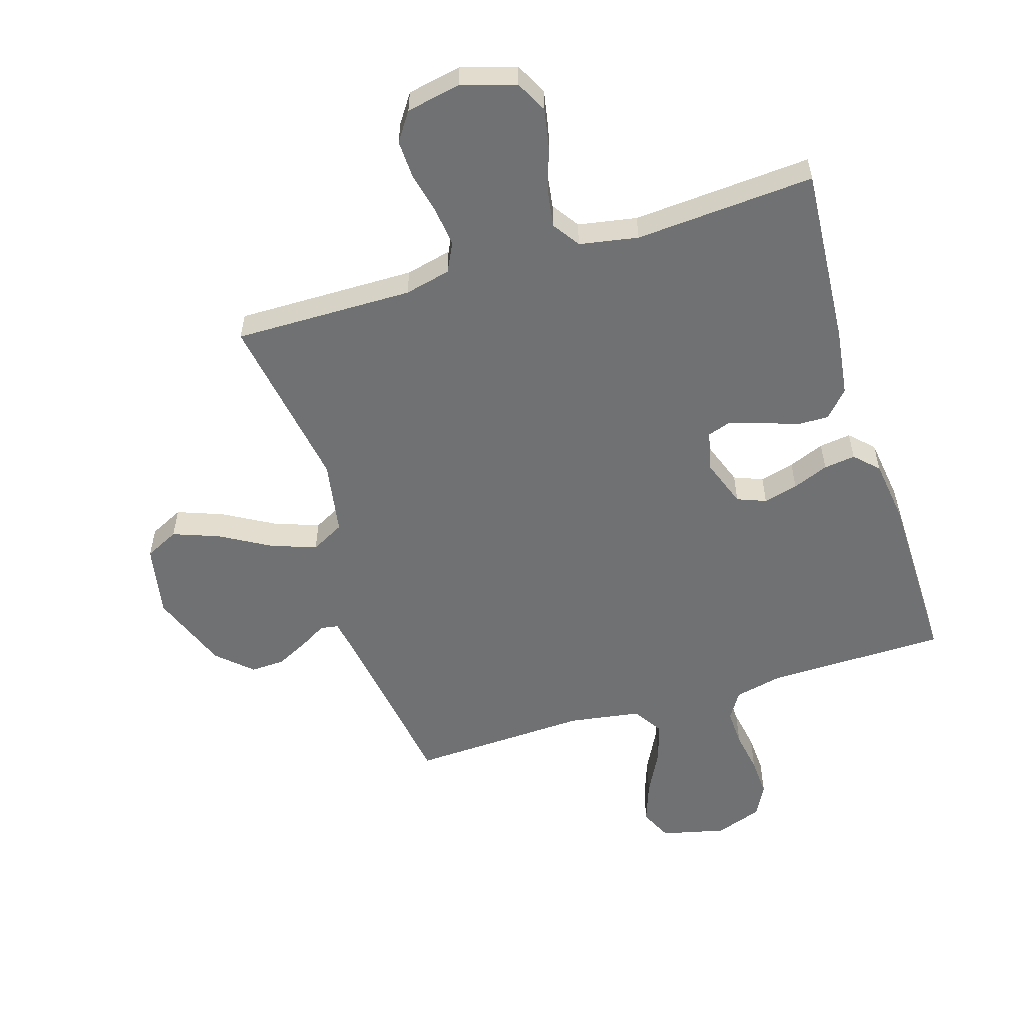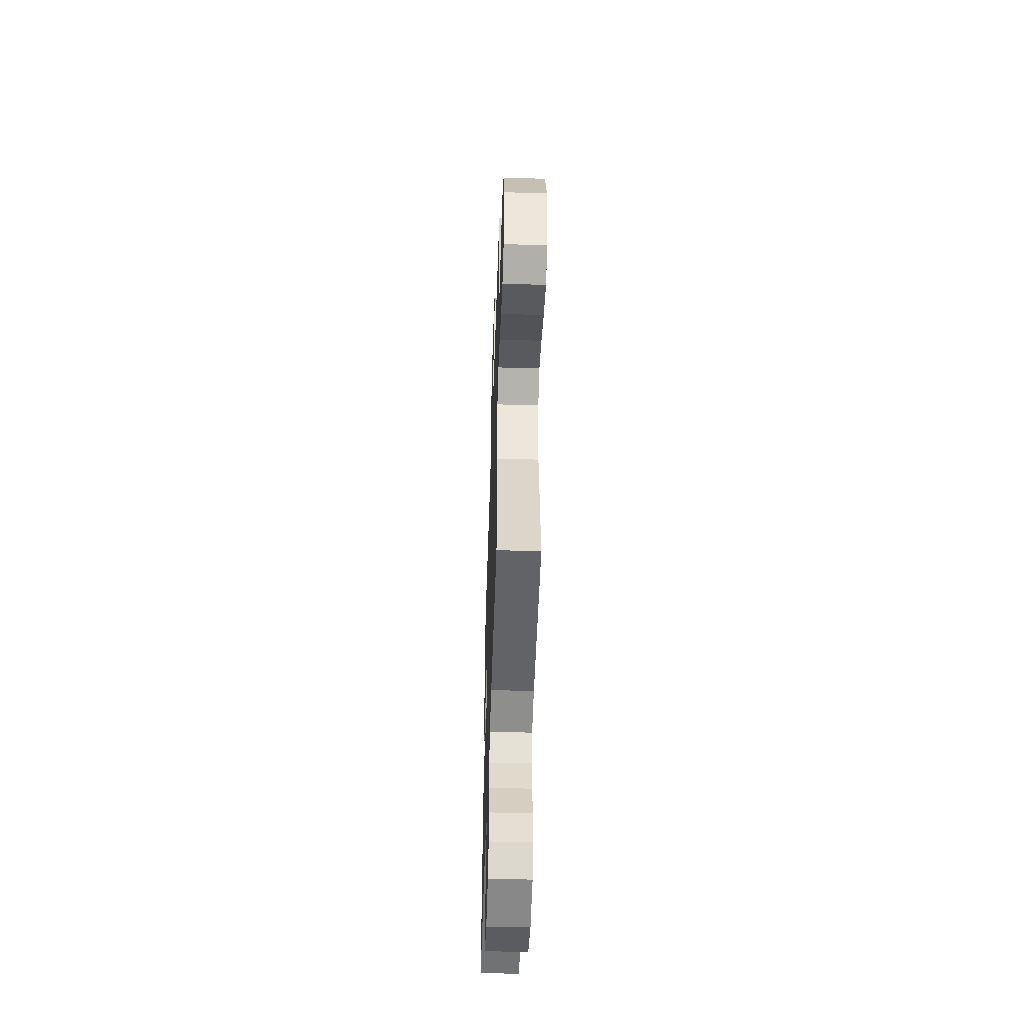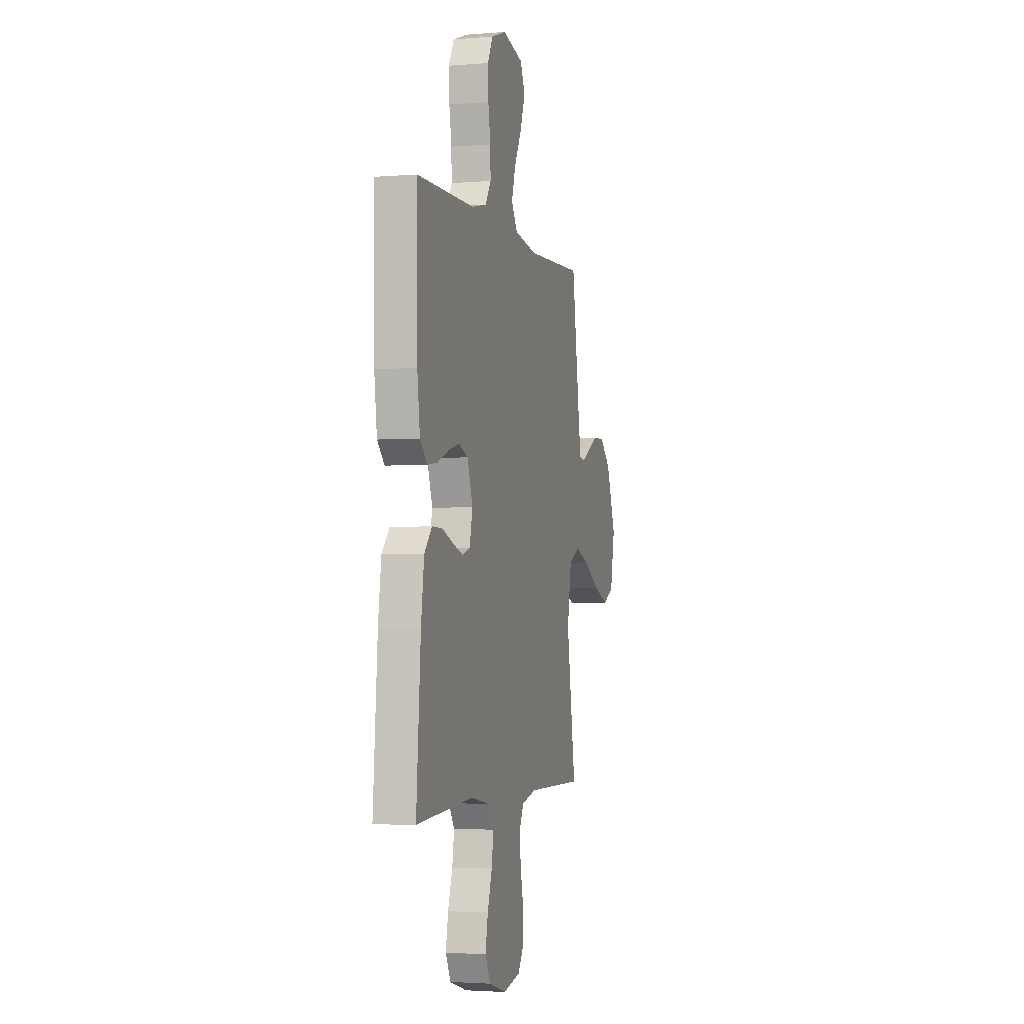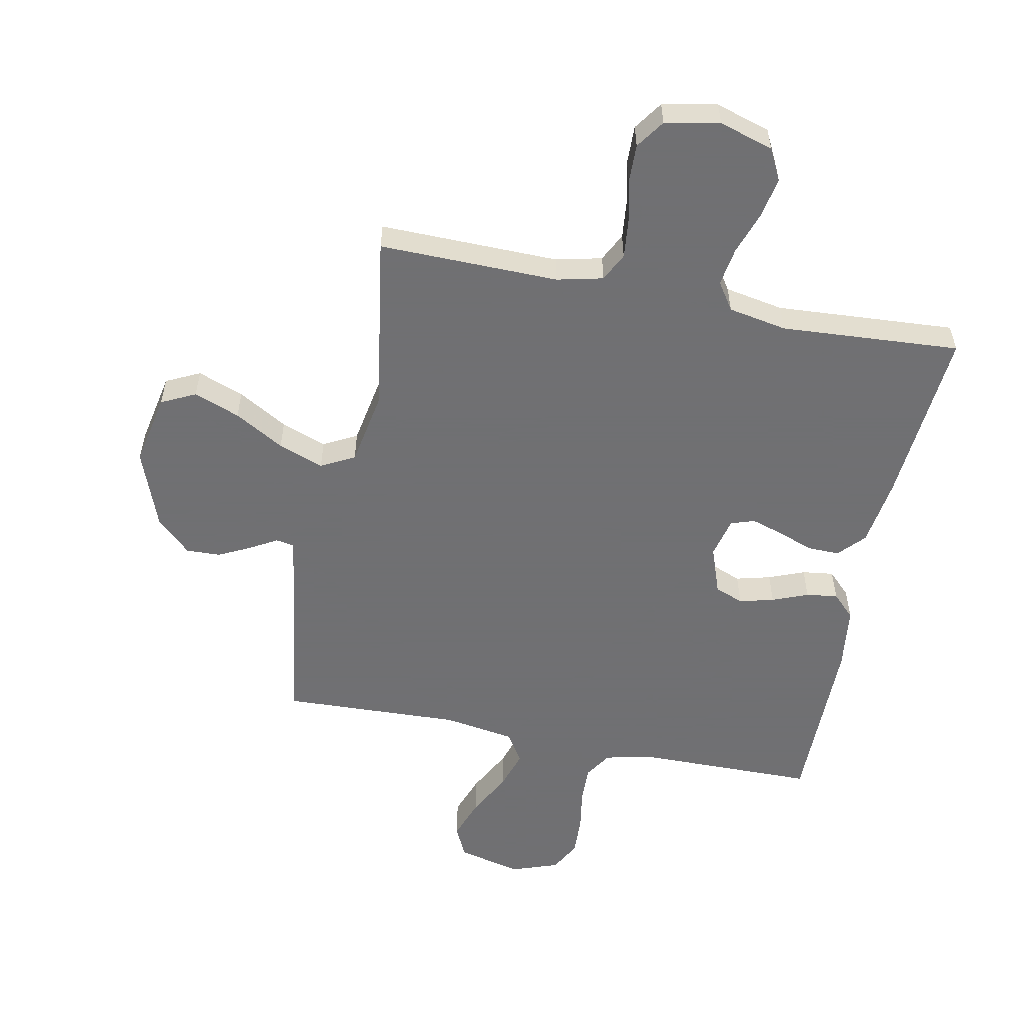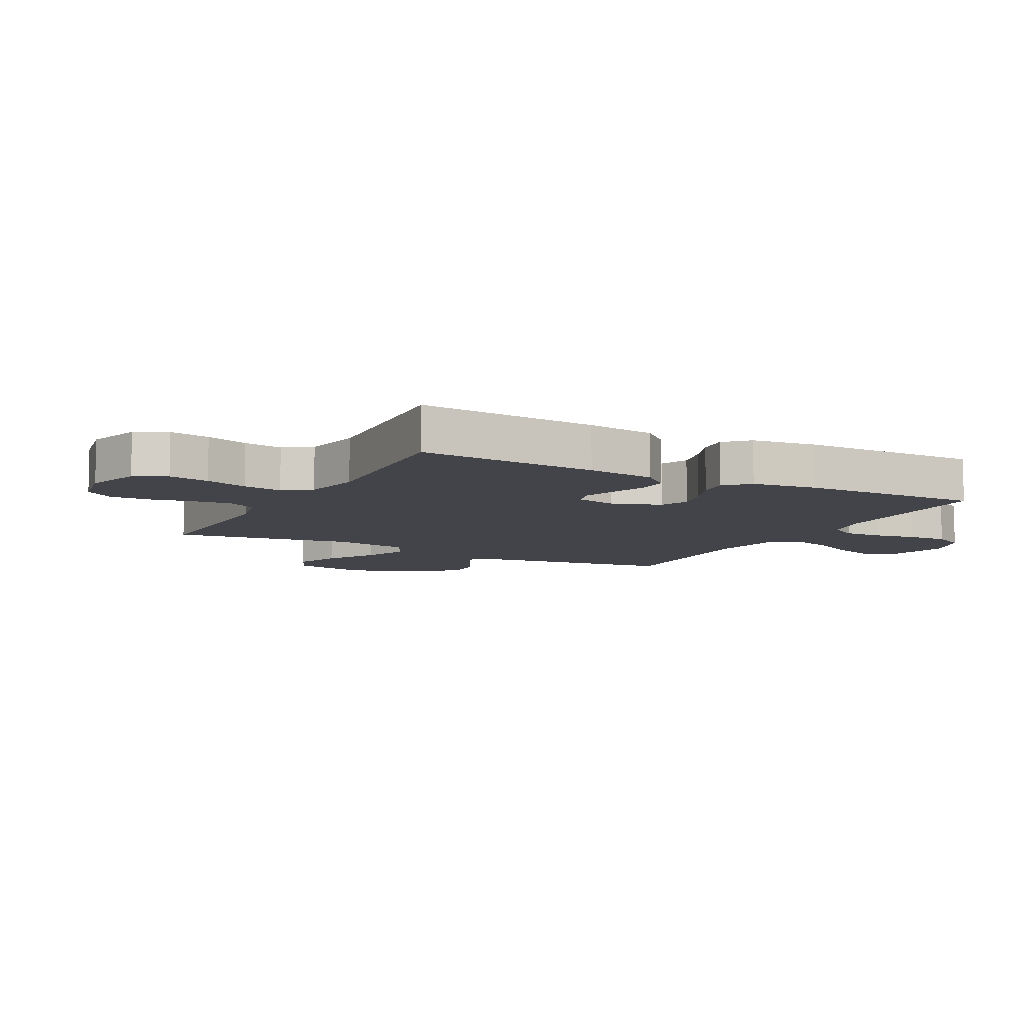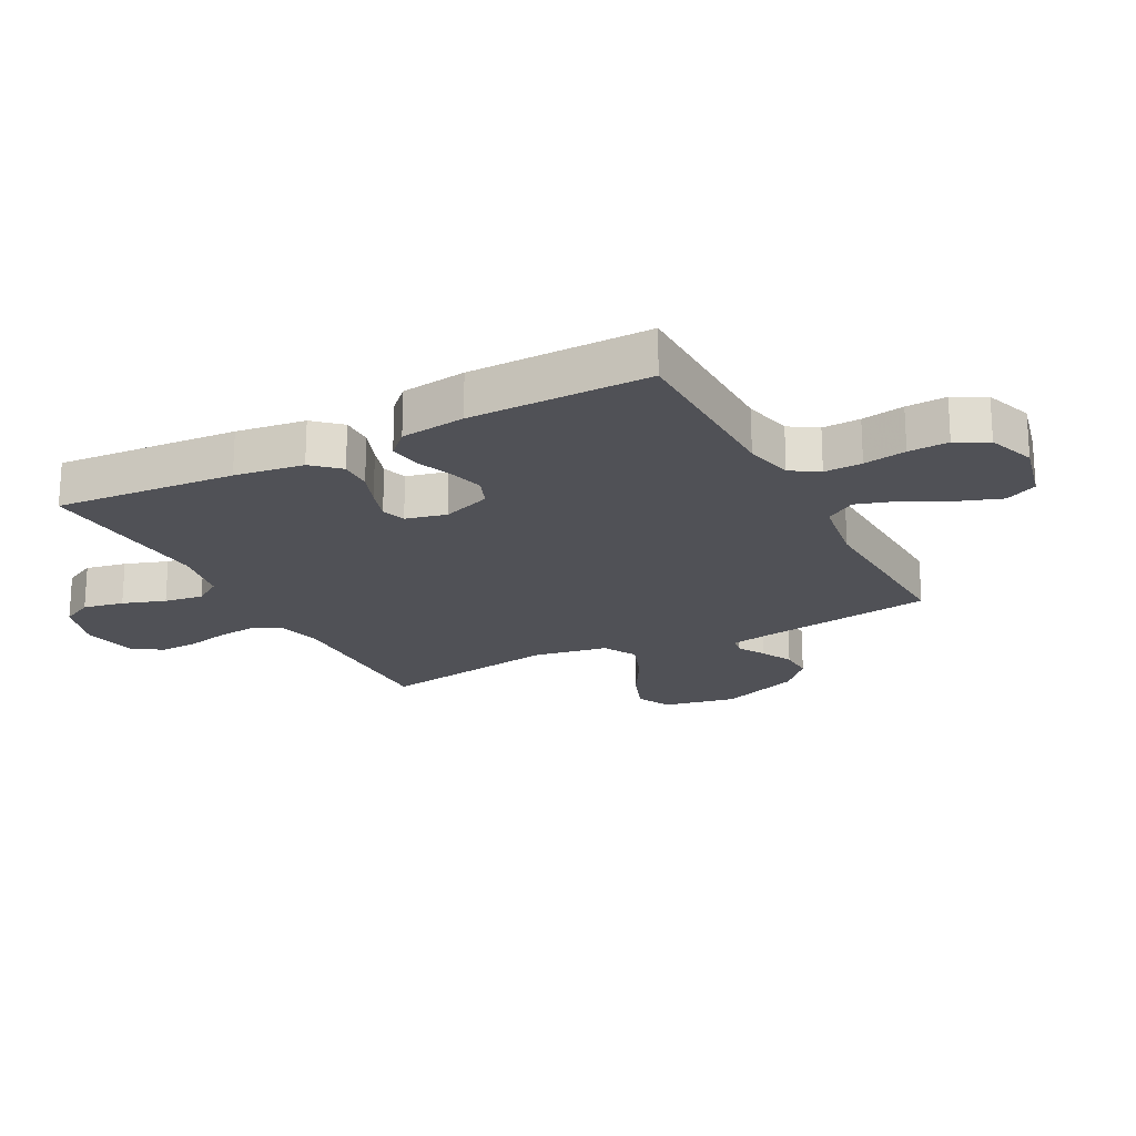
<metadata>
{"format":"obj","ext":"obj","renderer":"f3d","projection":"perspective","resolution":1024,"background":"white","views":[{"elev":-55.2,"azim":-162.6,"up":"+Y"},{"elev":-51.7,"azim":88.1,"up":"+Z"},{"elev":-2.8,"azim":-74.5,"up":"+Z"},{"elev":-55.0,"azim":168.6,"up":"+Y"},{"elev":-8.4,"azim":-118.1,"up":"+Y"},{"elev":-20.5,"azim":-62.3,"up":"+Y"}]}
</metadata>
<code>
v -0.5 0.07 -0.5
v -0.477 0.07 -0.2
v -0.461 0.07 -0.085
v -0.421 0.07 -0.041
v -0.367 0.07 -0.042
v -0.308 0.07 -0.064
v -0.254 0.07 -0.081
v -0.214 0.07 -0.068
v -0.198 0.07 0
v -0.227 0.07 0.081
v -0.275 0.07 0.1
v -0.333 0.07 0.085
v -0.393 0.07 0.061
v -0.446 0.07 0.054
v -0.484 0.07 0.092
v -0.498 0.07 0.2
v -0.5 0.07 0.5
v -0.2 0.07 0.503
v -0.119 0.07 0.521
v -0.09 0.07 0.567
v -0.092 0.07 0.63
v -0.104 0.07 0.701
v -0.107 0.07 0.768
v -0.079 0.07 0.821
v 0 0.07 0.849
v 0.108 0.07 0.823
v 0.133 0.07 0.769
v 0.108 0.07 0.699
v 0.069 0.07 0.624
v 0.048 0.07 0.557
v 0.08 0.07 0.507
v 0.2 0.07 0.488
v 0.5 0.07 0.5
v 0.544 0.07 0.2
v 0.555 0.07 0.137
v 0.585 0.07 0.132
v 0.63 0.07 0.158
v 0.684 0.07 0.185
v 0.741 0.07 0.187
v 0.798 0.07 0.134
v 0.848 0.07 0
v 0.824 0.07 -0.122
v 0.767 0.07 -0.15
v 0.69 0.07 -0.121
v 0.607 0.07 -0.073
v 0.531 0.07 -0.045
v 0.475 0.07 -0.075
v 0.453 0.07 -0.2
v 0.5 0.07 -0.5
v 0.2 0.07 -0.496
v 0.123 0.07 -0.514
v 0.099 0.07 -0.562
v 0.106 0.07 -0.627
v 0.122 0.07 -0.698
v 0.124 0.07 -0.763
v 0.091 0.07 -0.811
v 0 0.07 -0.829
v -0.091 0.07 -0.801
v -0.118 0.07 -0.748
v -0.105 0.07 -0.68
v -0.081 0.07 -0.609
v -0.071 0.07 -0.544
v -0.102 0.07 -0.498
v -0.2 0.07 -0.48
v -0.5 0 -0.5
v -0.477 0 -0.2
v -0.461 0 -0.085
v -0.421 0 -0.041
v -0.367 0 -0.042
v -0.308 0 -0.064
v -0.254 0 -0.081
v -0.214 0 -0.068
v -0.198 0 0
v -0.227 0 0.081
v -0.275 0 0.1
v -0.333 0 0.085
v -0.393 0 0.061
v -0.446 0 0.054
v -0.484 0 0.092
v -0.498 0 0.2
v -0.5 0 0.5
v -0.2 0 0.503
v -0.119 0 0.521
v -0.09 0 0.567
v -0.092 0 0.63
v -0.104 0 0.701
v -0.107 0 0.768
v -0.079 0 0.821
v 0 0 0.849
v 0.108 0 0.823
v 0.133 0 0.769
v 0.108 0 0.699
v 0.069 0 0.624
v 0.048 0 0.557
v 0.08 0 0.507
v 0.2 0 0.488
v 0.5 0 0.5
v 0.544 0 0.2
v 0.555 0 0.137
v 0.585 0 0.132
v 0.63 0 0.158
v 0.684 0 0.185
v 0.741 0 0.187
v 0.798 0 0.134
v 0.848 0 0
v 0.824 0 -0.122
v 0.767 0 -0.15
v 0.69 0 -0.121
v 0.607 0 -0.073
v 0.531 0 -0.045
v 0.475 0 -0.075
v 0.453 0 -0.2
v 0.5 0 -0.5
v 0.2 0 -0.496
v 0.123 0 -0.514
v 0.099 0 -0.562
v 0.106 0 -0.627
v 0.122 0 -0.698
v 0.124 0 -0.763
v 0.091 0 -0.811
v 0 0 -0.829
v -0.091 0 -0.801
v -0.118 0 -0.748
v -0.105 0 -0.68
v -0.081 0 -0.609
v -0.071 0 -0.544
v -0.102 0 -0.498
v -0.2 0 -0.48
f 58 59 60 61
f 58 61 62
f 57 58 62
f 56 57 62
f 53 54 55 56
f 52 53 56 62
f 51 52 62 63
f 48 49 50
f 47 48 50 51
f 42 43 44 45
f 42 45 46
f 41 42 46
f 40 41 46
f 39 40 46 47
f 36 37 38 39
f 32 33 34
f 31 32 34 35
f 26 27 28 29
f 26 29 30
f 25 26 30
f 24 25 30
f 21 22 23 24
f 20 21 24 30
f 19 20 30 31
f 15 16 17 18
f 12 13 14 15
f 11 12 15 18
f 10 11 18 19
f 3 4 5 6
f 3 6 7
f 64 1 2 3
f 64 3 7
f 47 51 63 64
f 36 39 47 64
f 35 36 64 7
f 9 10 19 31
f 8 9 31 35
f 7 8 35
f 125 124 123 122
f 126 125 122
f 126 122 121
f 126 121 120
f 120 119 118 117
f 126 120 117 116
f 127 126 116 115
f 114 113 112
f 115 114 112 111
f 109 108 107 106
f 110 109 106
f 110 106 105
f 110 105 104
f 111 110 104 103
f 103 102 101 100
f 98 97 96
f 99 98 96 95
f 93 92 91 90
f 94 93 90
f 94 90 89
f 94 89 88
f 88 87 86 85
f 94 88 85 84
f 95 94 84 83
f 82 81 80 79
f 79 78 77 76
f 82 79 76 75
f 83 82 75 74
f 70 69 68 67
f 71 70 67
f 67 66 65 128
f 71 67 128
f 128 127 115 111
f 128 111 103 100
f 71 128 100 99
f 95 83 74 73
f 99 95 73 72
f 99 72 71
f 1 65 66 2
f 2 66 67 3
f 3 67 68 4
f 4 68 69 5
f 5 69 70 6
f 6 70 71 7
f 7 71 72 8
f 8 72 73 9
f 9 73 74 10
f 10 74 75 11
f 11 75 76 12
f 12 76 77 13
f 13 77 78 14
f 14 78 79 15
f 15 79 80 16
f 16 80 81 17
f 17 81 82 18
f 18 82 83 19
f 19 83 84 20
f 20 84 85 21
f 21 85 86 22
f 22 86 87 23
f 23 87 88 24
f 24 88 89 25
f 25 89 90 26
f 26 90 91 27
f 27 91 92 28
f 28 92 93 29
f 29 93 94 30
f 30 94 95 31
f 31 95 96 32
f 32 96 97 33
f 33 97 98 34
f 34 98 99 35
f 35 99 100 36
f 36 100 101 37
f 37 101 102 38
f 38 102 103 39
f 39 103 104 40
f 40 104 105 41
f 41 105 106 42
f 42 106 107 43
f 43 107 108 44
f 44 108 109 45
f 45 109 110 46
f 46 110 111 47
f 47 111 112 48
f 48 112 113 49
f 49 113 114 50
f 50 114 115 51
f 51 115 116 52
f 52 116 117 53
f 53 117 118 54
f 54 118 119 55
f 55 119 120 56
f 56 120 121 57
f 57 121 122 58
f 58 122 123 59
f 59 123 124 60
f 60 124 125 61
f 61 125 126 62
f 62 126 127 63
f 63 127 128 64
f 64 128 65 1

</code>
